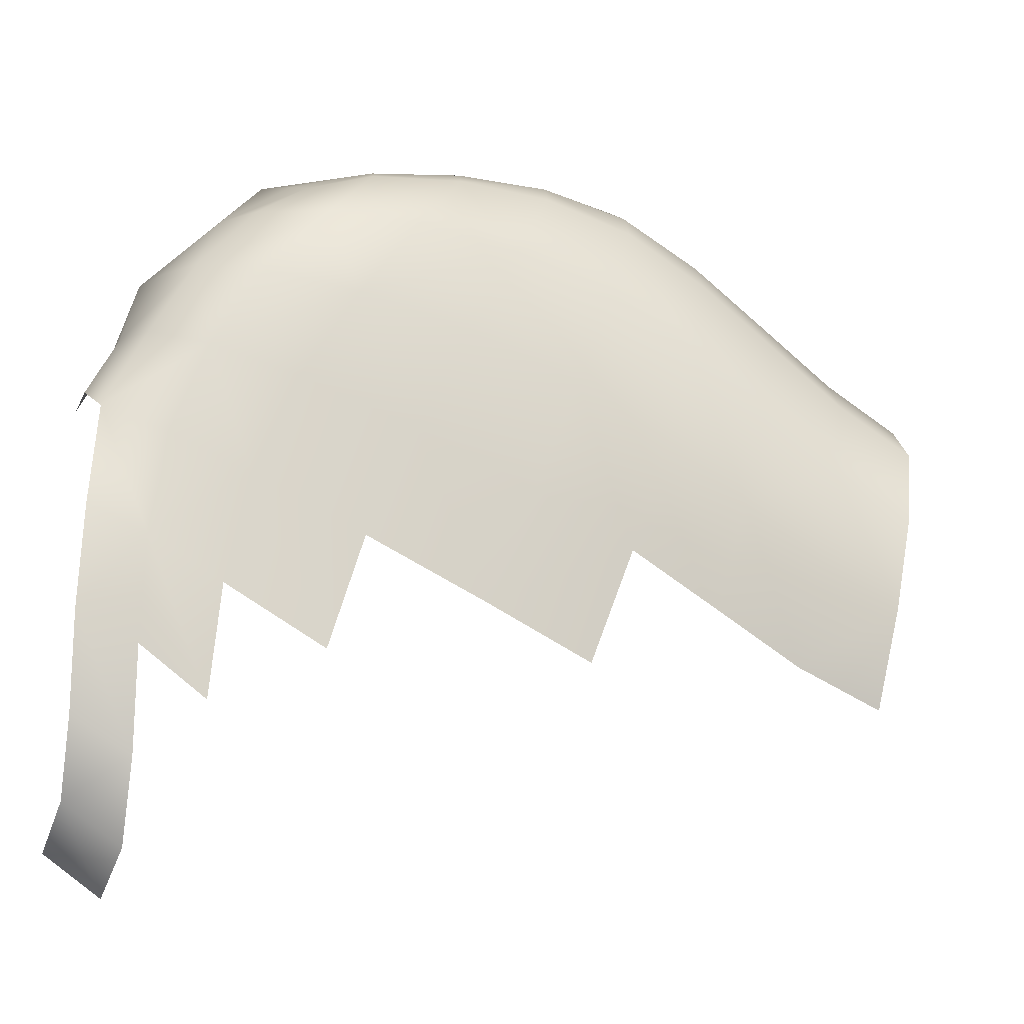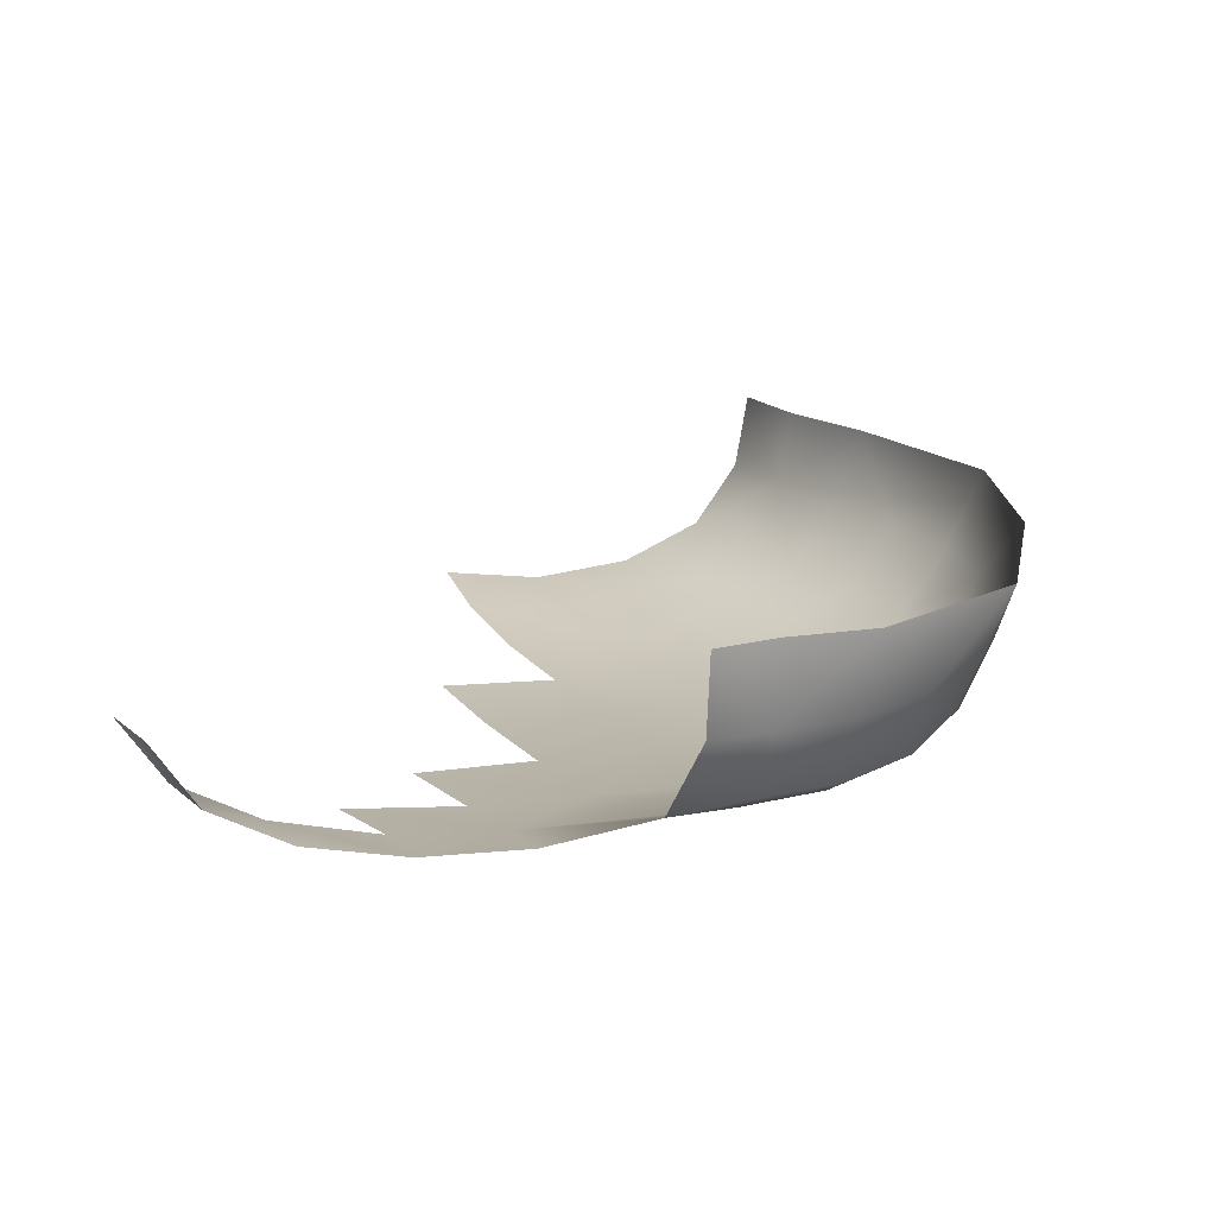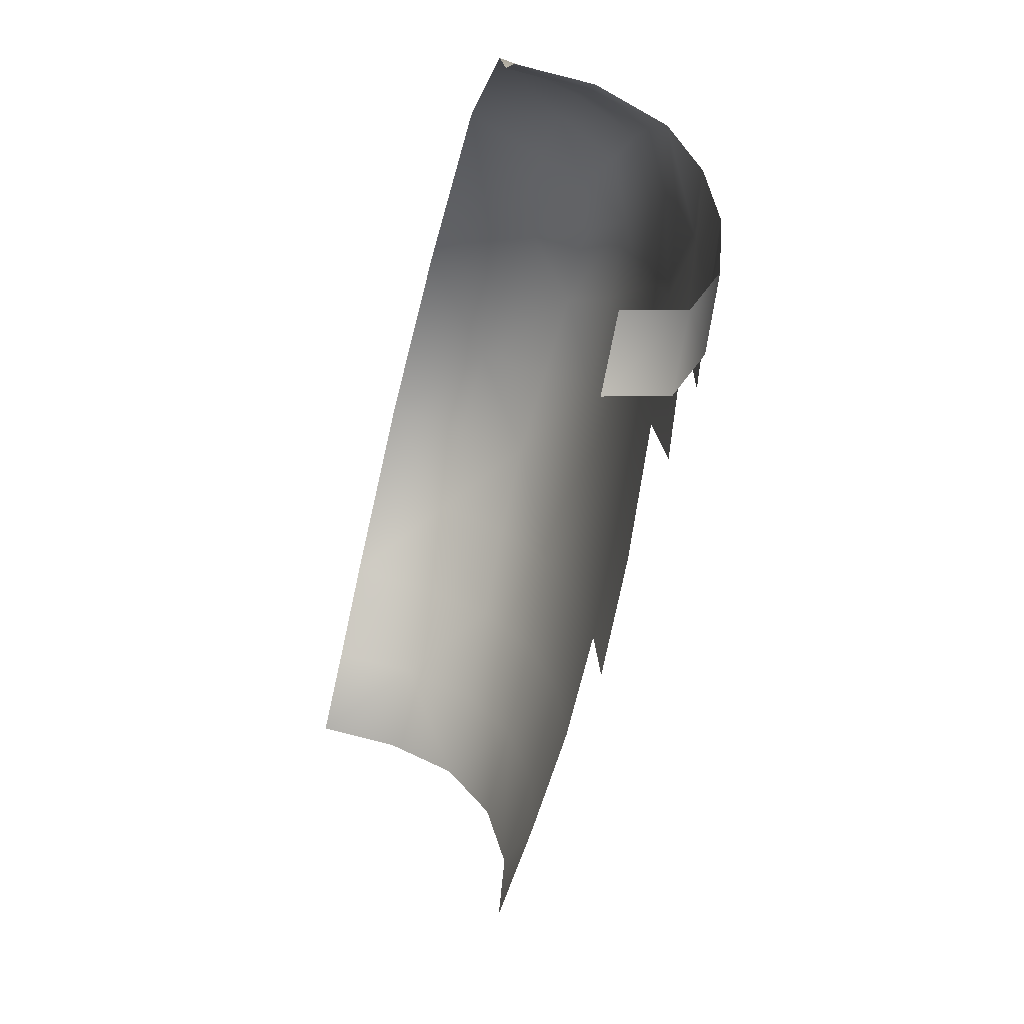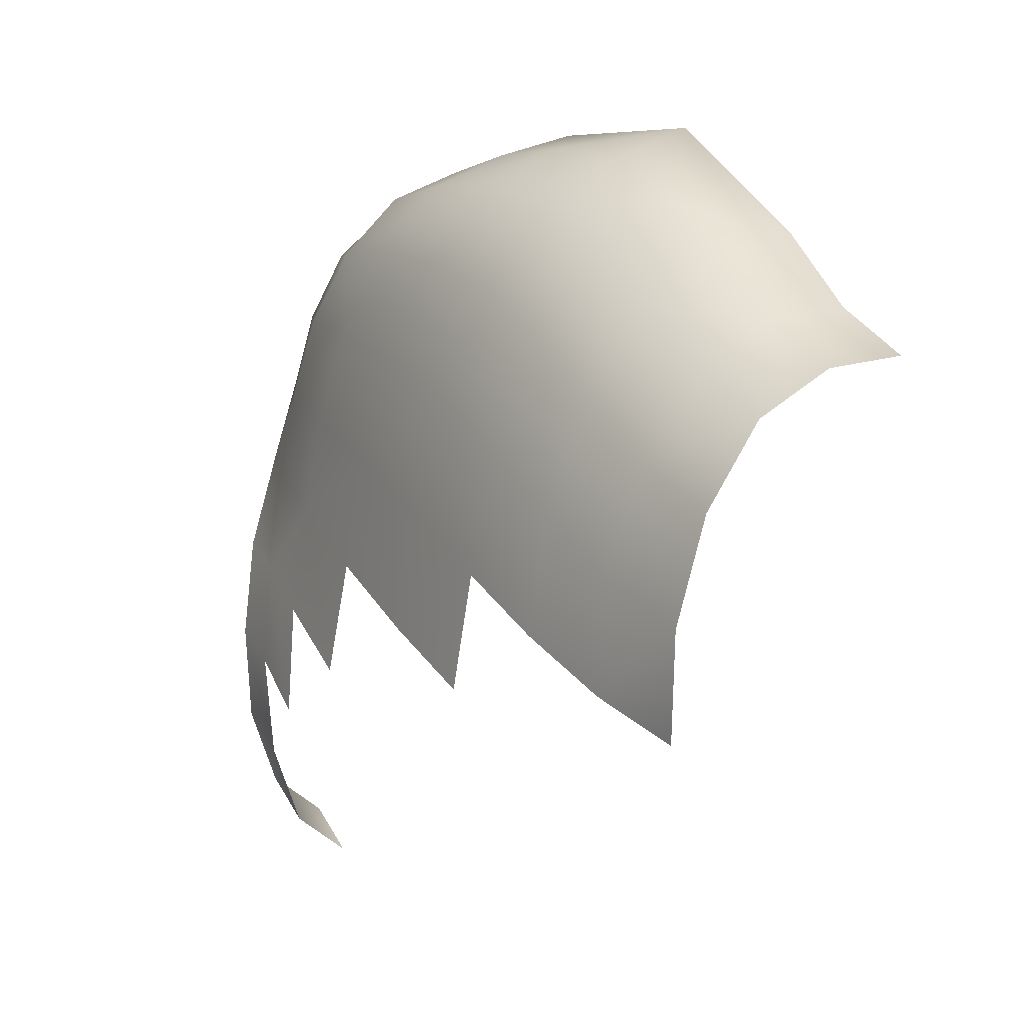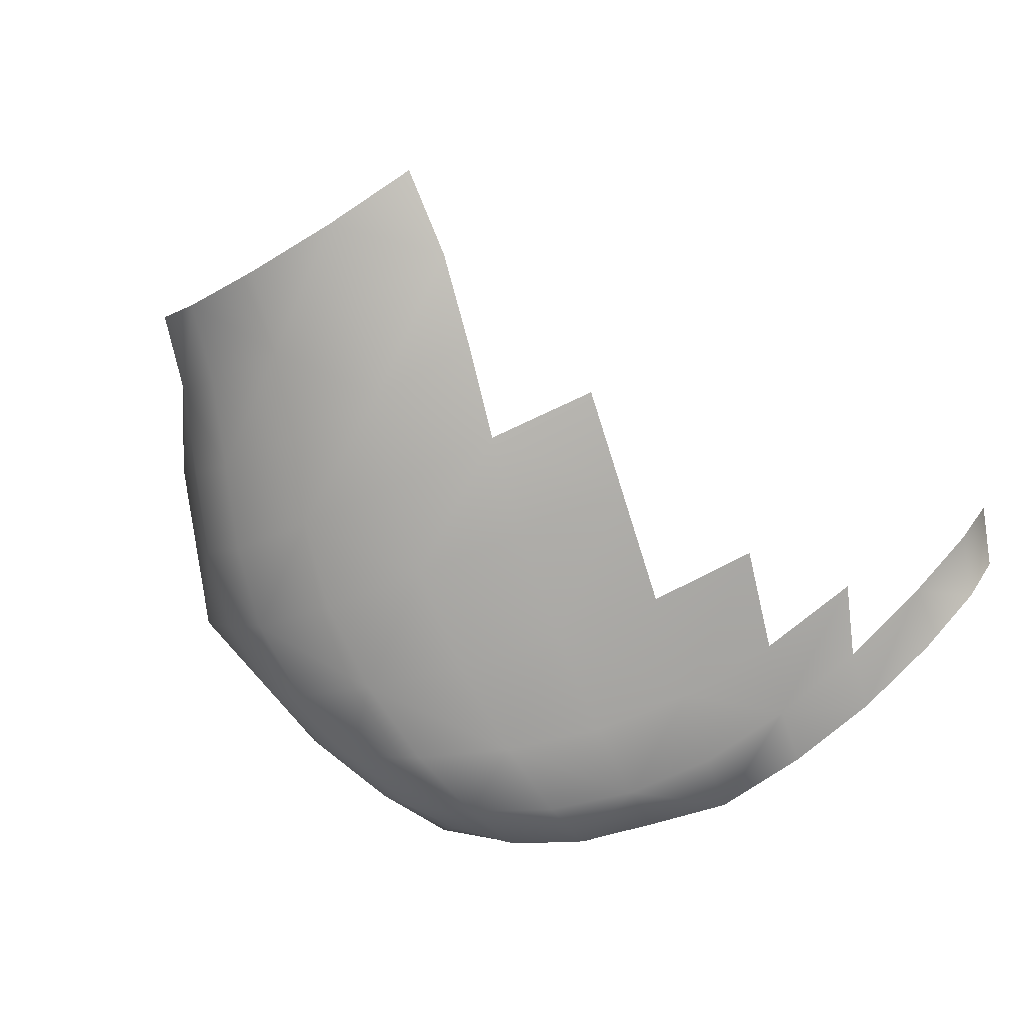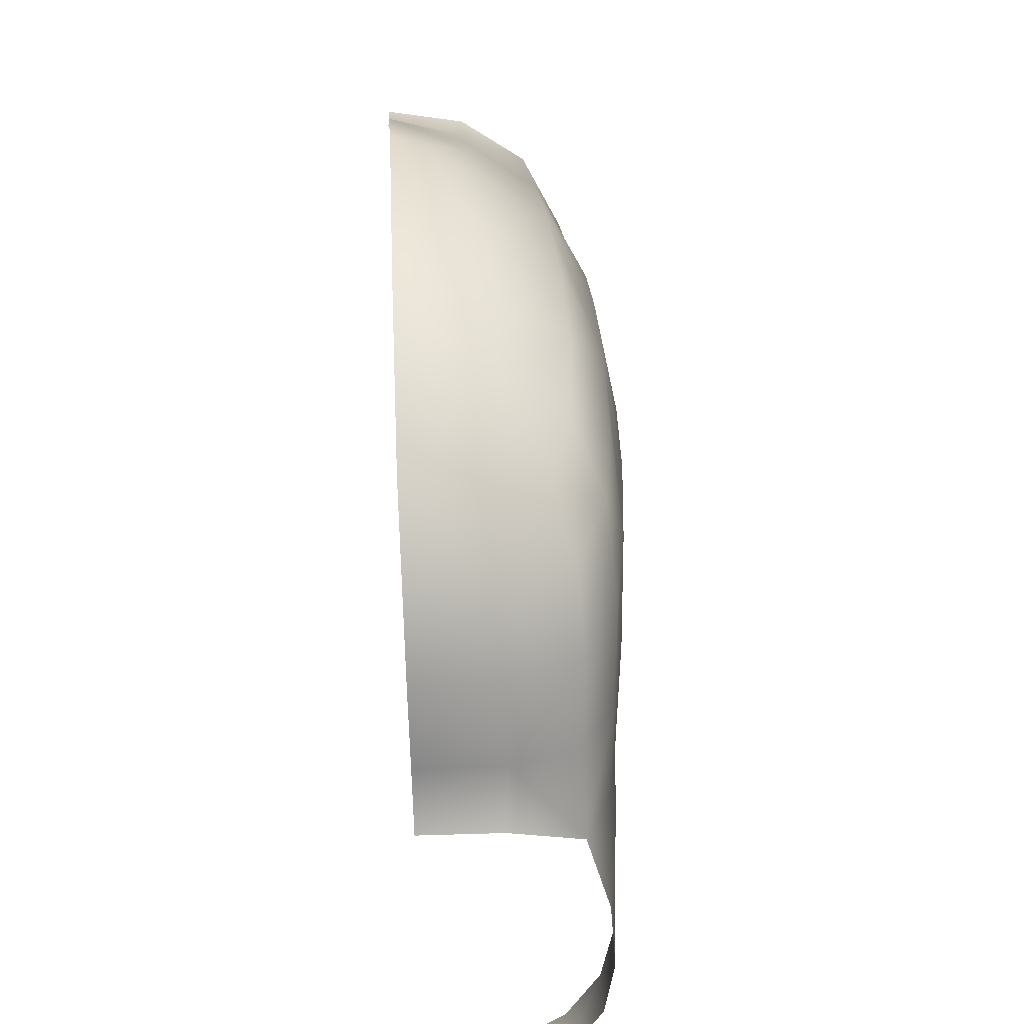
<metadata>
{"format":"obj","ext":"obj","renderer":"f3d","projection":"perspective","resolution":1024,"background":"white","views":[{"elev":-14.5,"azim":-16.6,"up":"+Z"},{"elev":18.3,"azim":-87.6,"up":"+Y"},{"elev":-54.9,"azim":-104.5,"up":"+Z"},{"elev":0.7,"azim":55.7,"up":"+Z"},{"elev":-78.6,"azim":134.7,"up":"+Y"},{"elev":51.6,"azim":-93.3,"up":"+Z"}]}
</metadata>
<code>
g PS-Area02_06
v -917.3 26.95 2998
v -827.8 26.84 2935
v -843.6 125.7 2871
v -851.7 119.2 3726
v -821.2 16.38 3709
v -888.1 14.01 3587
v 240.6 244.2 3894
v 221.1 122.1 3853
v 102 121.2 3945
v 193.7 17.75 3782
v 73.94 17.15 3875
v -52.87 14.83 3950
v -193.7 8.057 3991
v -164.7 113.9 4053
v -24.27 119 4019
v -930.6 125.2 2934
v -339.2 4.999 4004
v -311.6 111.2 4060
v -309.5 244.4 4103
v 0.5914 240.7 4076
v -615.9 248.1 4054
v -457.4 115.8 4048
v -591.4 120.8 4010
v -480 13.82 4000
v -579.4 44.79 3980
v -579.4 44.79 3980
v -662 17.12 3920
v -703.1 119.2 3937
v -591.4 120.8 4010
v -753.7 11.82 3822
v -790.5 116.8 3839
v -810.1 248.1 3863
v -615.9 248.1 4054
v 433.2 21.47 3617
v 313.3 19.34 3689
v 339.8 123.1 3759
v 457.1 123.8 3686
v 349.7 246.6 3780
v 466.2 246.6 3707
v 0.5914 240.7 4076
v -24.27 119 4019
v -901.7 248.1 3643
v -853.4 248.1 3732
v -52.87 14.83 3950
v -901.9 125.2 3638
f 1 3 16
f 3 1 2
f 36 38 39
f 38 36 7
f 8 7 36
f 7 8 9
f 10 9 8
f 9 10 11
f 34 35 36
f 10 36 35
f 36 10 8
f 39 37 36
f 34 36 37
f 40 7 9
f 9 41 40
f 41 9 44
f 11 44 9
f 14 19 20
f 19 14 18
f 17 18 14
f 18 17 22
f 24 22 17
f 22 24 25
f 19 18 22
f 14 13 17
f 14 12 13
f 12 14 15
f 20 15 14
f 22 21 19
f 21 22 23
f 25 23 22
f 28 32 33
f 32 28 31
f 30 31 28
f 31 30 4
f 5 4 30
f 4 5 6
f 4 32 31
f 32 4 43
f 42 43 4
f 6 45 4
f 42 4 45
f 28 27 30
f 28 26 27
f 26 28 29
f 33 29 28
v 360.4 -61.74 3336
v 329 -44.7 3177
v 187.3 -63.86 3235
v 98.45 -84.78 3485
v 227.6 -73.09 3400
v 272.8 -45.7 3560
v 313.3 19.34 3689
v 433.2 21.47 3617
v 398 -40.03 3492
v 149.9 -51.13 3650
v 193.7 17.75 3782
v 26.86 -52.61 3742
v -30.99 -88.59 3573
v -174.3 -85.69 3656
v -91.4 -91.3 3395
v -818.1 -37.76 3384
v -906.5 -23.38 3426
v -888.1 14.01 3587
v -106.5 -52.33 3821
v 73.94 17.15 3875
v -52.87 14.83 3950
v -155.8 -80.68 3220
v -317.2 -79.3 3302
v -245.3 -88.41 3481
v 48.14 -83.5 3312
v -825.4 -43.35 3219
v -916.1 -34.52 3268
v -707.5 -51.25 3315
v -725.5 -50.75 3142
v -792.1 -28.27 3543
v -670.7 -47.58 3483
v -825.2 -25.67 3061
v -916.1 -22.01 3118
v -827.8 26.84 2935
v -917.3 26.95 2998
v -556 -66.55 3222
v -500.6 -66.43 3396
f 80 77 79
f 77 80 78
f 72 77 78
f 77 72 71
f 72 61 71
f 61 72 62
f 61 75 76
f 75 61 63
f 62 63 61
f 82 81 76
f 73 76 81
f 76 73 61
f 74 61 73
f 61 74 71
f 48 46 47
f 46 48 50
f 49 50 48
f 50 49 51
f 55 51 49
f 51 55 56
f 57 56 55
f 56 57 65
f 66 65 57
f 46 51 54
f 51 46 50
f 49 57 55
f 57 49 58
f 56 52 51
f 53 51 52
f 51 53 54
f 57 64 66
f 64 57 59
f 58 59 57
f 59 58 60
f 49 60 58
f 60 49 70
f 48 70 49
f 67 68 60
f 69 60 68
f 60 69 59
v -736.3 -34.24 3682
v -792.1 -28.27 3543
v -888.1 14.01 3587
v -821.2 16.38 3709
v -603 -56.93 3637
v -670.7 -47.58 3483
v -656.5 -40.35 3805
v -515 -62.47 3777
v -753.7 11.82 3822
v -579.4 44.79 3980
v -480 13.82 4000
v -558.8 -31.28 3915
v -174.3 -85.69 3656
v -245.3 -88.41 3481
v -427.6 -75.97 3565
v -344.9 -77.29 3726
v -500.6 -66.43 3396
v -317.2 -79.3 3302
v -662 17.12 3920
v -339.2 4.999 4004
v -417 -47.36 3905
v -260.3 -52.48 3875
v -106.5 -52.33 3821
v -52.87 14.83 3950
v -193.7 8.057 3991
f 100 99 97
f 88 97 99
f 97 96 100
f 95 97 98
f 97 95 96
f 83 84 85
f 84 83 88
f 87 88 83
f 88 87 97
f 90 97 87
f 97 90 98
f 104 98 90
f 98 104 95
f 105 95 104
f 90 83 89
f 83 90 87
f 104 106 105
f 106 104 107
f 104 102 107
f 102 104 103
f 90 103 104
f 103 90 94
f 89 94 90
f 94 89 91
f 83 91 89
f 91 83 86
f 85 86 83
f 94 102 103
f 102 94 93
f 91 101 94
f 92 94 101
f 94 92 93

</code>
